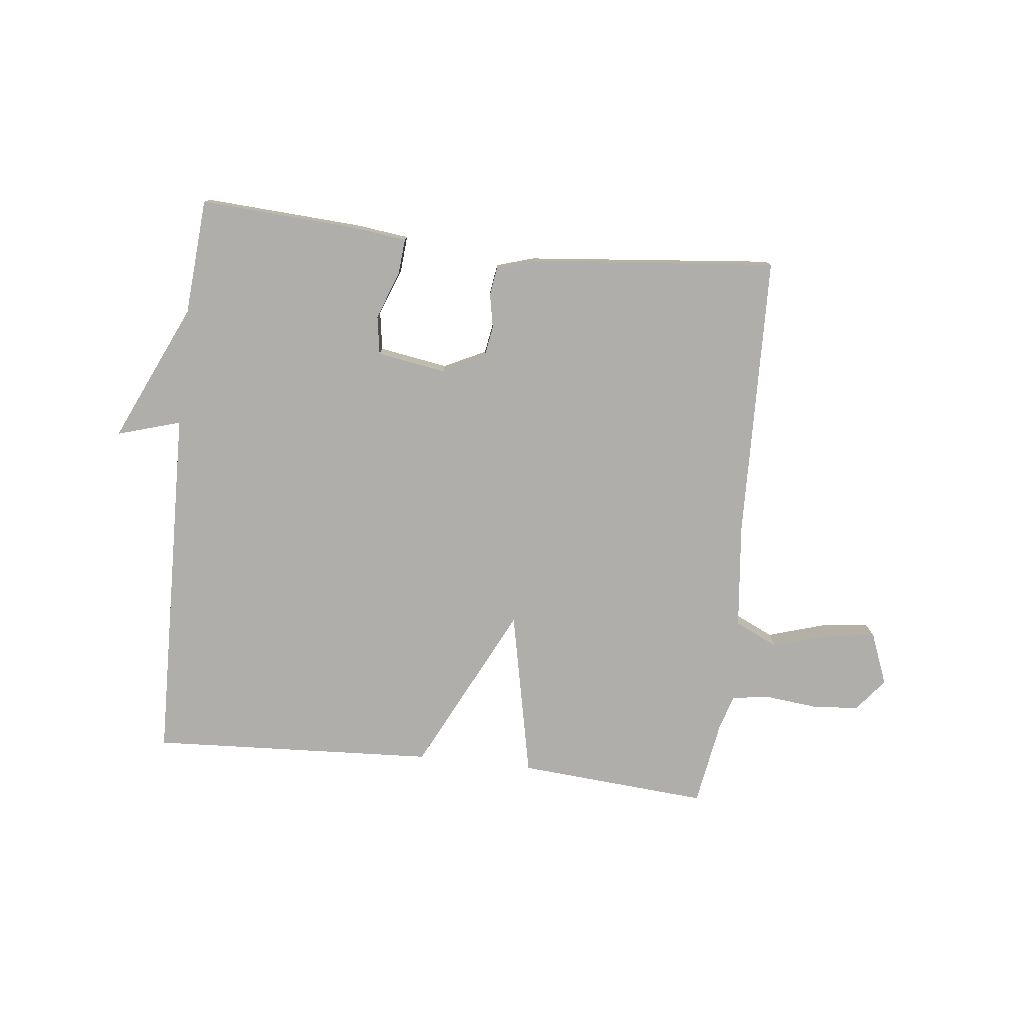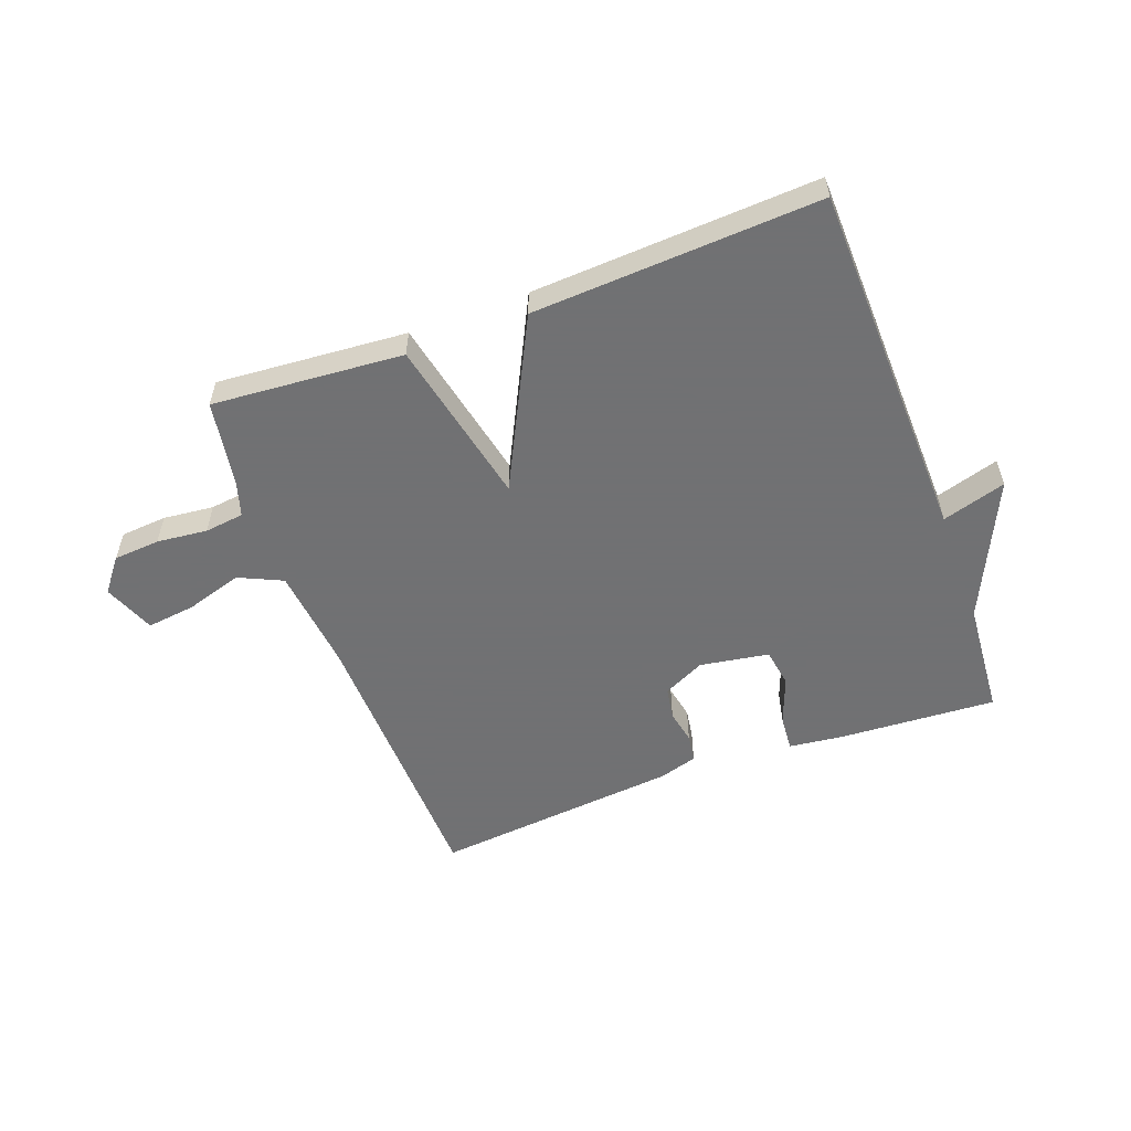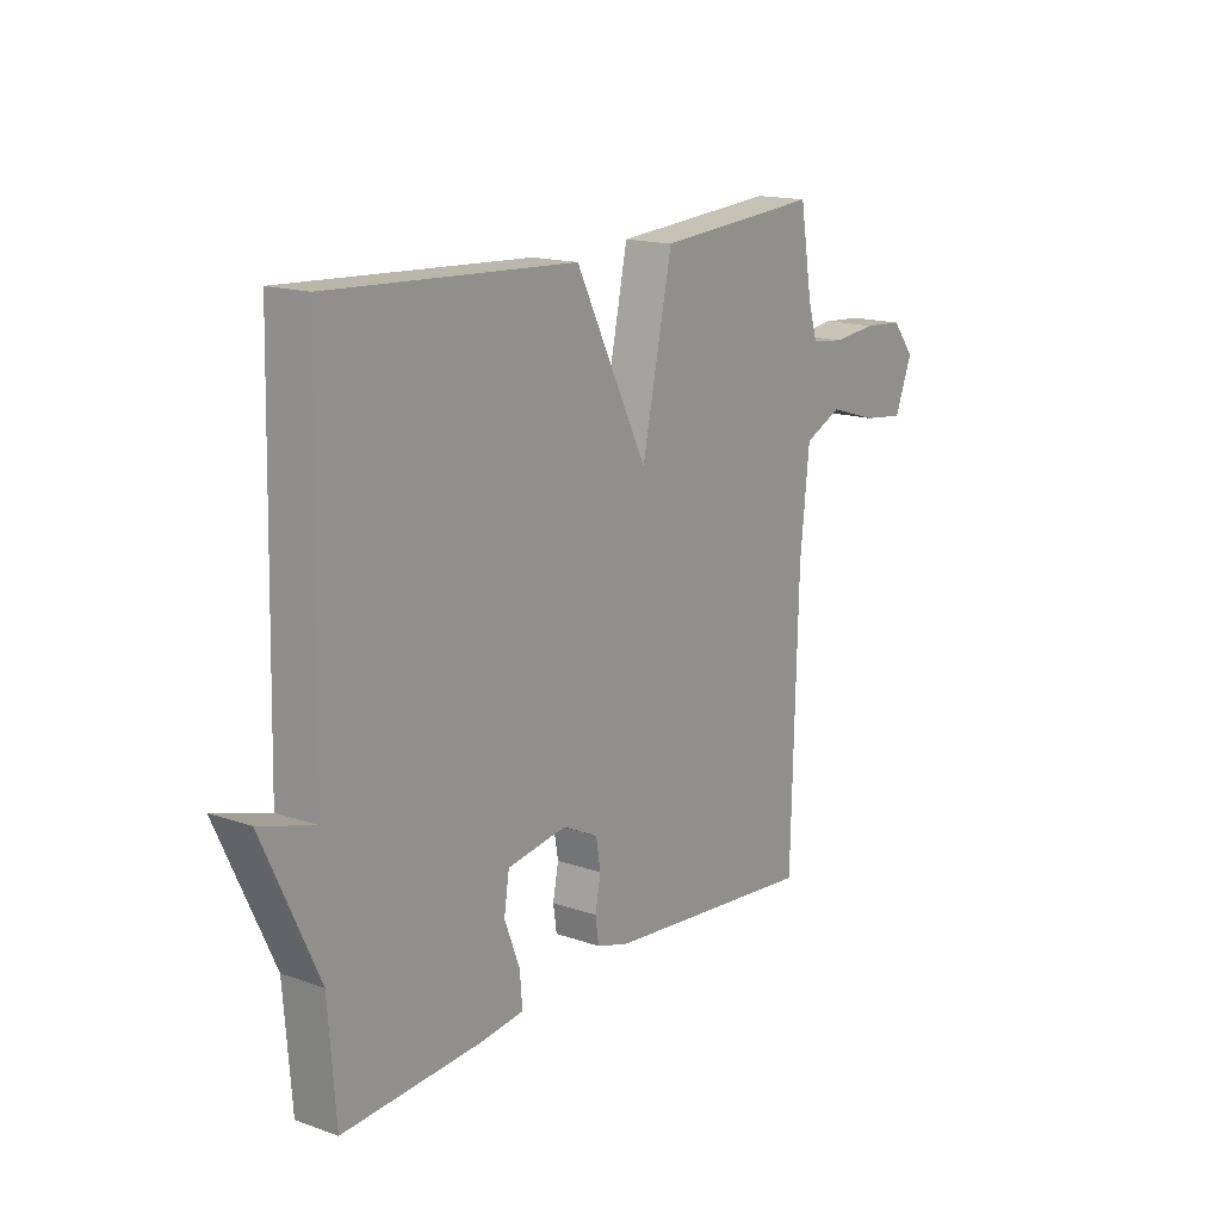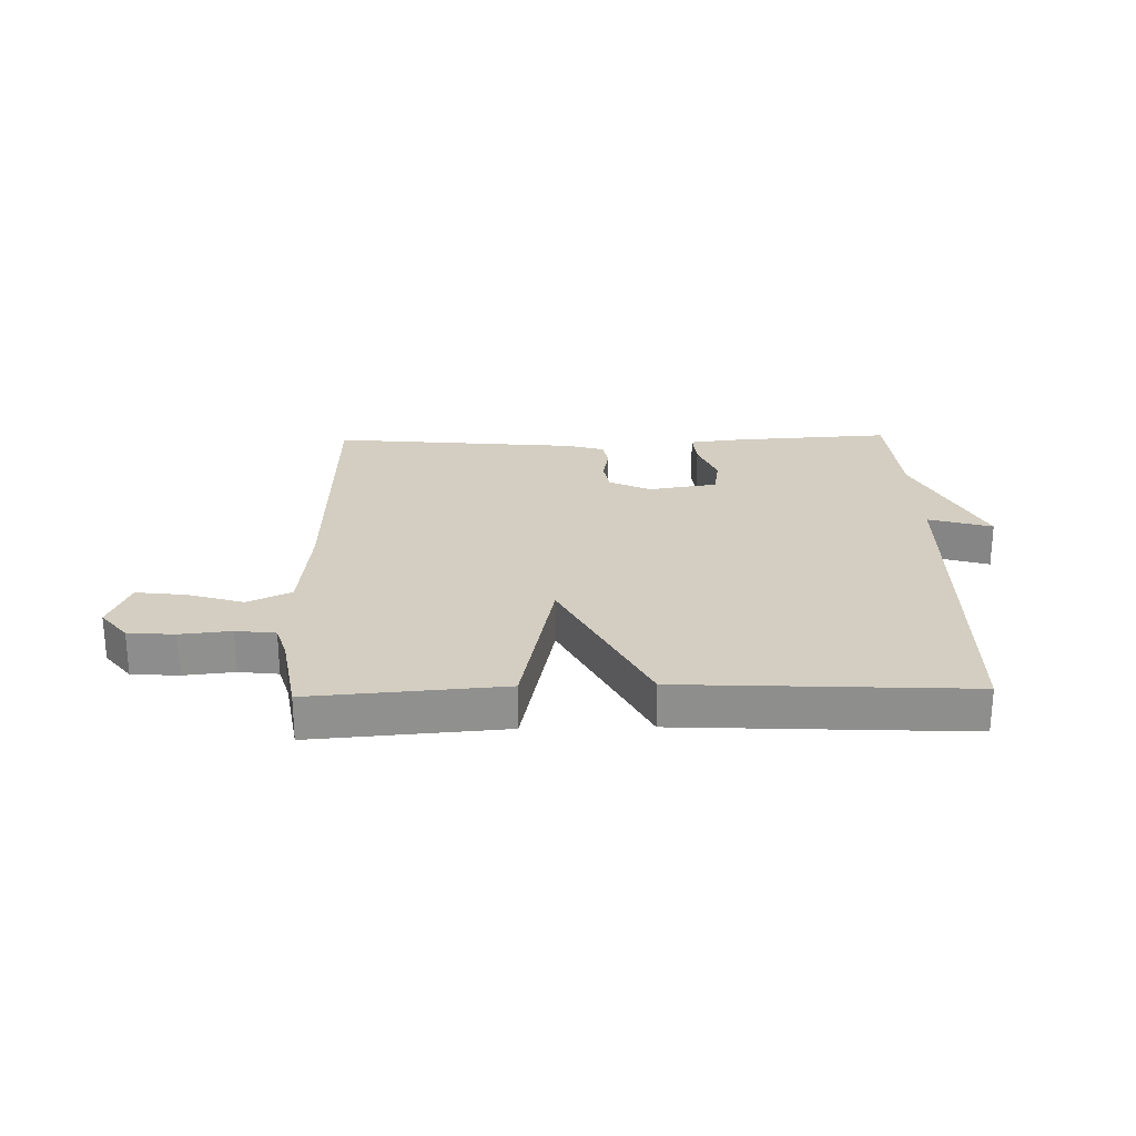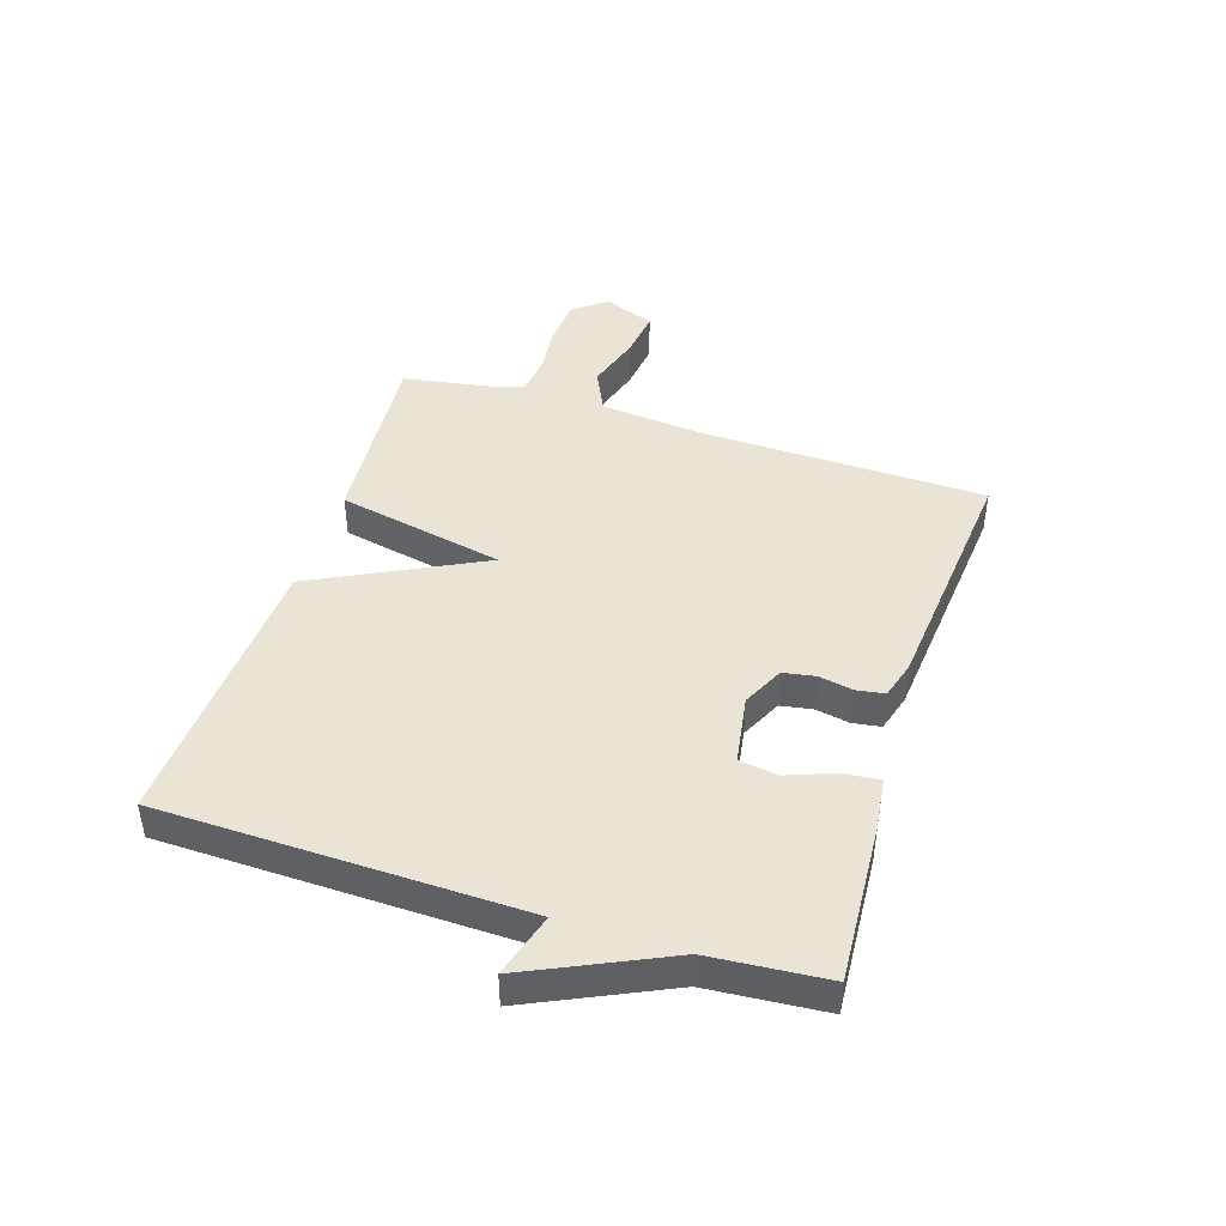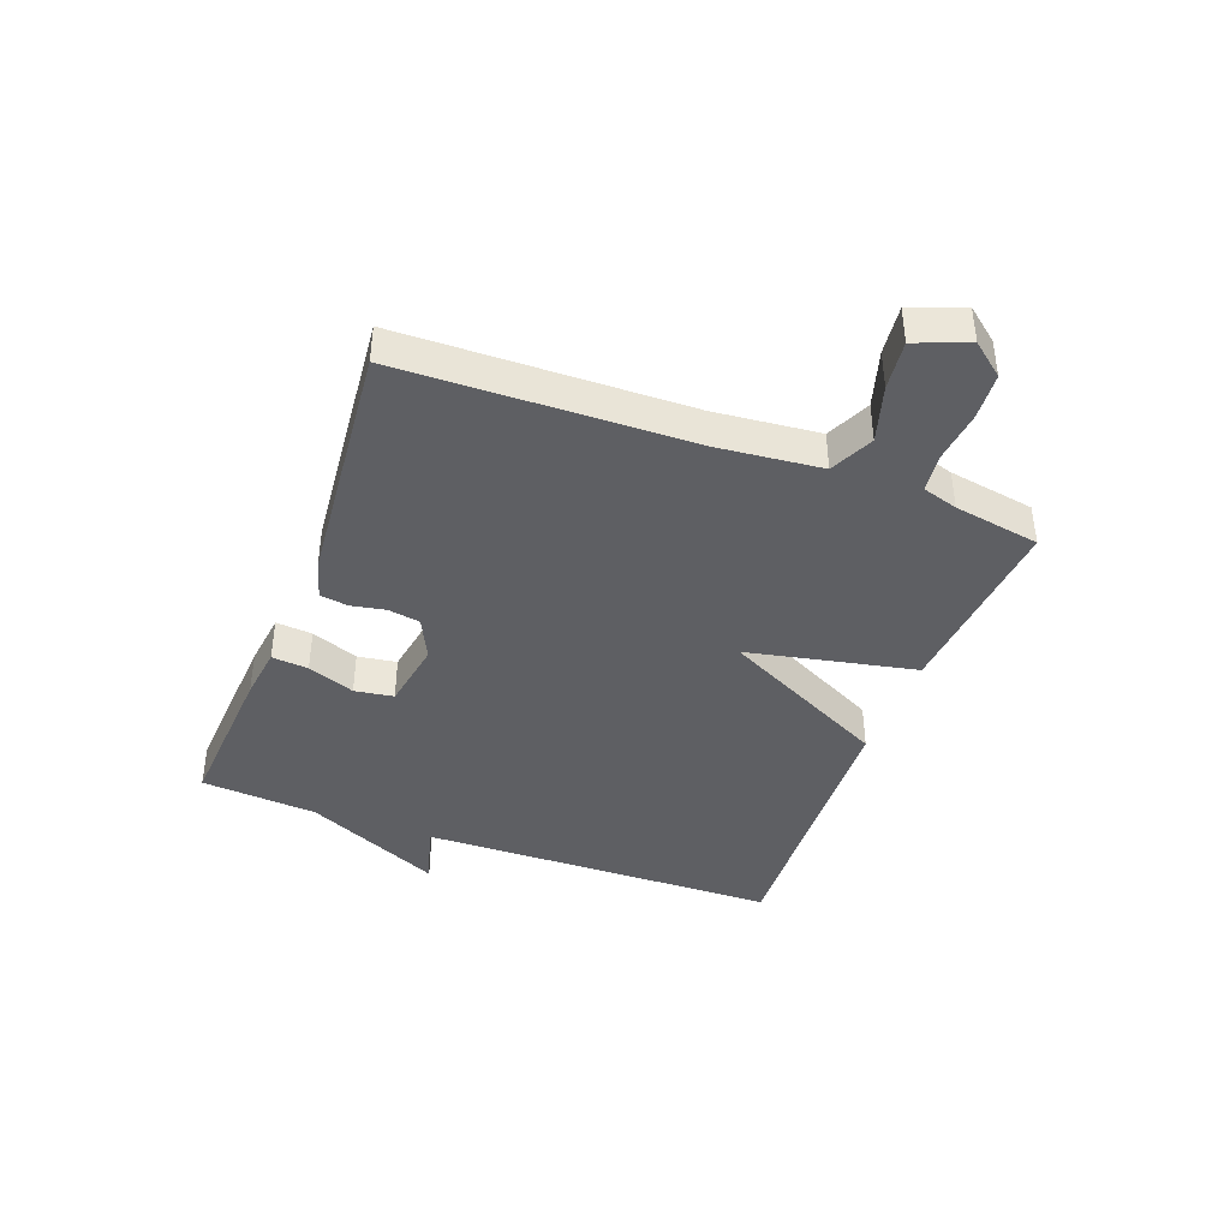
<metadata>
{"format":"obj","ext":"obj","renderer":"f3d","projection":"perspective","resolution":1024,"background":"white","views":[{"elev":-77.8,"azim":173.7,"up":"+Y"},{"elev":-55.3,"azim":20.4,"up":"+Y"},{"elev":16.0,"azim":125.8,"up":"+Z"},{"elev":24.9,"azim":-1.4,"up":"+Y"},{"elev":43.9,"azim":107.6,"up":"+Y"},{"elev":-40.8,"azim":-110.7,"up":"+Y"}]}
</metadata>
<code>
v 0.5 0.07 0.5
v 0.515 0.07 -0.105
v 0.622 0.07 -0.073
v 0.515 0.07 -0.305
v 0.5 0.07 -0.5
v 0.235 0.07 -0.484
v 0.145 0.07 -0.473
v 0.15 0.07 -0.412
v 0.18 0.07 -0.333
v 0.17 0.07 -0.268
v 0.054 0.07 -0.249
v -0.016 0.07 -0.283
v -0.025 0.07 -0.337
v -0.014 0.07 -0.394
v -0.021 0.07 -0.441
v -0.084 0.07 -0.46
v -0.5 0.07 -0.5
v -0.513 0.07 -0.02
v -0.531 0.07 0.155
v -0.604 0.07 0.189
v -0.699 0.07 0.16
v -0.781 0.07 0.15
v -0.815 0.07 0.237
v -0.771 0.07 0.292
v -0.693 0.07 0.298
v -0.608 0.07 0.289
v -0.542 0.07 0.297
v -0.524 0.07 0.356
v -0.5 0.07 0.5
v -0.18 0.07 0.475
v -0.121 0.07 0.194
v 0.02 0.07 0.475
v 0.5 0 0.5
v 0.515 0 -0.105
v 0.622 0 -0.073
v 0.515 0 -0.305
v 0.5 0 -0.5
v 0.235 0 -0.484
v 0.145 0 -0.473
v 0.15 0 -0.412
v 0.18 0 -0.333
v 0.17 0 -0.268
v 0.054 0 -0.249
v -0.016 0 -0.283
v -0.025 0 -0.337
v -0.014 0 -0.394
v -0.021 0 -0.441
v -0.084 0 -0.46
v -0.5 0 -0.5
v -0.513 0 -0.02
v -0.531 0 0.155
v -0.604 0 0.189
v -0.699 0 0.16
v -0.781 0 0.15
v -0.815 0 0.237
v -0.771 0 0.292
v -0.693 0 0.298
v -0.608 0 0.289
v -0.542 0 0.297
v -0.524 0 0.356
v -0.5 0 0.5
v -0.18 0 0.475
v -0.121 0 0.194
v 0.02 0 0.475
f 31 32 1 2
f 28 29 30 31
f 27 28 31 2
f 26 27 2
f 24 25 26
f 23 24 26
f 22 23 26
f 21 22 26
f 20 21 26
f 19 20 26 2
f 18 19 2
f 16 17 18
f 15 16 18
f 14 15 18
f 13 14 18
f 12 13 18
f 11 12 18
f 10 11 18 2
f 2 3 4
f 10 2 4
f 9 10 4
f 7 8 9
f 6 7 9
f 5 6 9
f 4 5 9
f 34 33 64 63
f 63 62 61 60
f 34 63 60 59
f 34 59 58
f 58 57 56
f 58 56 55
f 58 55 54
f 58 54 53
f 58 53 52
f 34 58 52 51
f 34 51 50
f 50 49 48
f 50 48 47
f 50 47 46
f 50 46 45
f 50 45 44
f 50 44 43
f 34 50 43 42
f 36 35 34
f 36 34 42
f 36 42 41
f 41 40 39
f 41 39 38
f 41 38 37
f 41 37 36
f 1 33 34 2
f 2 34 35 3
f 3 35 36 4
f 4 36 37 5
f 5 37 38 6
f 6 38 39 7
f 7 39 40 8
f 8 40 41 9
f 9 41 42 10
f 10 42 43 11
f 11 43 44 12
f 12 44 45 13
f 13 45 46 14
f 14 46 47 15
f 15 47 48 16
f 16 48 49 17
f 17 49 50 18
f 18 50 51 19
f 19 51 52 20
f 20 52 53 21
f 21 53 54 22
f 22 54 55 23
f 23 55 56 24
f 24 56 57 25
f 25 57 58 26
f 26 58 59 27
f 27 59 60 28
f 28 60 61 29
f 29 61 62 30
f 30 62 63 31
f 31 63 64 32
f 32 64 33 1

</code>
